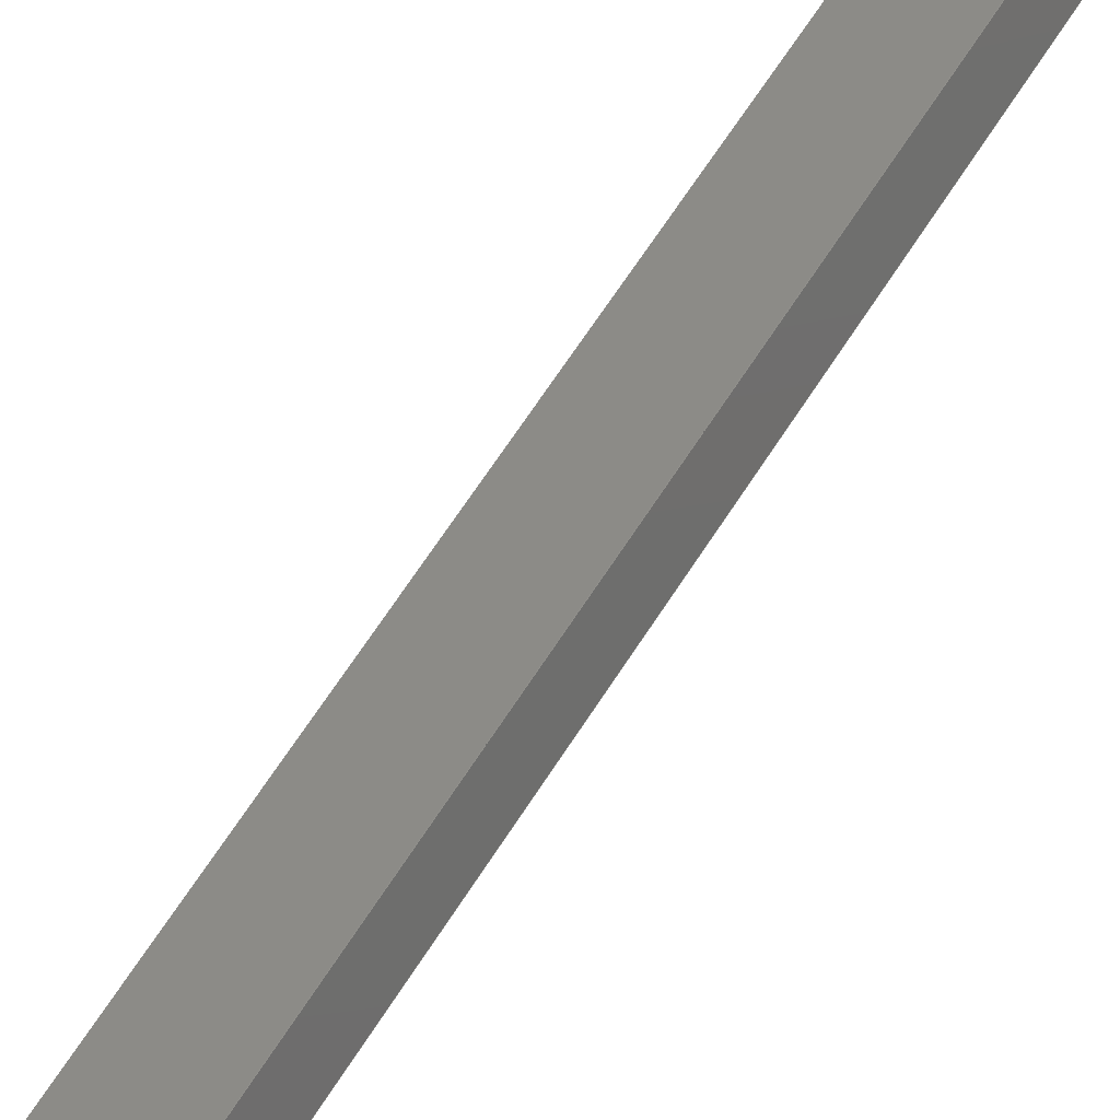
<metadata>
{"format":"step","ext":"step","renderer":"f3d","projection":"perspective","resolution":1024,"background":"white","views":[{"elev":48.6,"azim":-145.6,"up":"+Z"}]}
</metadata>
<code>
ISO-10303-21;
DATA;
#1 = APPLICATION_PROTOCOL_DEFINITION('committee draft',
  'automotive_design',1997,#2);
#2 = APPLICATION_CONTEXT(
  'core data for automotive mechanical design processes');
#3 = SHAPE_DEFINITION_REPRESENTATION(#4,#10);
#4 = PRODUCT_DEFINITION_SHAPE('','',#5);
#5 = PRODUCT_DEFINITION('design','',#6,#9);
#6 = PRODUCT_DEFINITION_FORMATION('','',#7);
#7 = PRODUCT('Open CASCADE STEP translator 7.2 20',
  'Open CASCADE STEP translator 7.2 20','',(#8));
#8 = MECHANICAL_CONTEXT('',#2,'mechanical');
#9 = PRODUCT_DEFINITION_CONTEXT('part definition',#2,'design');
#10 = ADVANCED_BREP_SHAPE_REPRESENTATION('',(#11,#15),#321);
#11 = AXIS2_PLACEMENT_3D('',#12,#13,#14);
#12 = CARTESIAN_POINT('',(0,0,0));
#13 = DIRECTION('',(0,0,1));
#14 = DIRECTION('',(1,0,-0));
#15 = MANIFOLD_SOLID_BREP('',#16);
#16 = CLOSED_SHELL('',(#17,#129,#199,#244,#289,#314));
#17 = ADVANCED_FACE('',(#18),#32,.F.);
#18 = FACE_BOUND('',#19,.F.);
#19 = EDGE_LOOP('',(#20,#53,#79,#105));
#20 = ORIENTED_EDGE('',*,*,#21,.F.);
#21 = EDGE_CURVE('',#22,#24,#26,.T.);
#22 = VERTEX_POINT('',#23);
#23 = CARTESIAN_POINT('',(9064,1572,
    5737));
#24 = VERTEX_POINT('',#25);
#25 = CARTESIAN_POINT('',(9102,1579,
    5727));
#26 = SURFACE_CURVE('',#27,(#31,#42),.PCURVE_S1);
#27 = LINE('',#28,#29);
#28 = CARTESIAN_POINT('',(-1903,-361.4,
    8369));
#29 = VECTOR('',#30,1);
#30 = DIRECTION('',(0.9584,0.169,-0.23));
#31 = PCURVE('',#32,#37);
#32 = PLANE('',#33);
#33 = AXIS2_PLACEMENT_3D('',#34,#35,#36);
#34 = CARTESIAN_POINT('',(-5616,-652,
    9250));
#35 = DIRECTION('',(0.2288,0.02675,0.9731));
#36 = DIRECTION('',(0.9734,5.609e-15,-0.2289));
#37 = DEFINITIONAL_REPRESENTATION('',(#38),#41);
#38 = B_SPLINE_CURVE_WITH_KNOTS('',1,(#39,#40),.UNSPECIFIED.,.F.,.F.,(2,
    2),(1.067e+04,1.223e+04),
  .PIECEWISE_BEZIER_KNOTS.);
#39 = CARTESIAN_POINT('',(1.433e+04,2094));
#40 = CARTESIAN_POINT('',(1.587e+04,2358));
#41 = ( GEOMETRIC_REPRESENTATION_CONTEXT(2) 
PARAMETRIC_REPRESENTATION_CONTEXT() REPRESENTATION_CONTEXT('2D SPACE',''
  ) );
#42 = PCURVE('',#43,#48);
#43 = PLANE('',#44);
#44 = AXIS2_PLACEMENT_3D('',#45,#46,#47);
#45 = CARTESIAN_POINT('',(4.407,-25,0));
#46 = DIRECTION('',(0.1736,-0.9848,0));
#47 = DIRECTION('',(0,0,-1));
#48 = DEFINITIONAL_REPRESENTATION('',(#49),#52);
#49 = B_SPLINE_CURVE_WITH_KNOTS('',1,(#50,#51),.UNSPECIFIED.,.F.,.F.,(2,
    2),(1.067e+04,1.223e+04),
  .PIECEWISE_BEZIER_KNOTS.);
#50 = CARTESIAN_POINT('',(-5915,8446));
#51 = CARTESIAN_POINT('',(-5556,9963));
#52 = ( GEOMETRIC_REPRESENTATION_CONTEXT(2) 
PARAMETRIC_REPRESENTATION_CONTEXT() REPRESENTATION_CONTEXT('2D SPACE',''
  ) );
#53 = ORIENTED_EDGE('',*,*,#54,.T.);
#54 = EDGE_CURVE('',#22,#55,#57,.T.);
#55 = VERTEX_POINT('',#56);
#56 = CARTESIAN_POINT('',(9183,551.5,
    5737));
#57 = SURFACE_CURVE('',#58,(#62,#68),.PCURVE_S1);
#58 = LINE('',#59,#60);
#59 = CARTESIAN_POINT('',(9123,1066,
    5737));
#60 = VECTOR('',#61,1);
#61 = DIRECTION('',(0.1161,-0.9932,-4.34e-08));
#62 = PCURVE('',#32,#63);
#63 = DEFINITIONAL_REPRESENTATION('',(#64),#67);
#64 = B_SPLINE_CURVE_WITH_KNOTS('',1,(#65,#66),.UNSPECIFIED.,.F.,.F.,(2,
    2),(-637.6,649.2),.PIECEWISE_BEZIER_KNOTS.);
#65 = CARTESIAN_POINT('',(1.508e+04,2352));
#66 = CARTESIAN_POINT('',(1.523e+04,1074));
#67 = ( GEOMETRIC_REPRESENTATION_CONTEXT(2) 
PARAMETRIC_REPRESENTATION_CONTEXT() REPRESENTATION_CONTEXT('2D SPACE',''
  ) );
#68 = PCURVE('',#69,#74);
#69 = PLANE('',#70);
#70 = AXIS2_PLACEMENT_3D('',#71,#72,#73);
#71 = CARTESIAN_POINT('',(8988,1046,
    5163));
#72 = DIRECTION('',(-0.9665,-0.113,0.2304));
#73 = DIRECTION('',(-0.2319,0,-0.9727));
#74 = DEFINITIONAL_REPRESENTATION('',(#75),#78);
#75 = B_SPLINE_CURVE_WITH_KNOTS('',1,(#76,#77),.UNSPECIFIED.,.F.,.F.,(2,
    2),(-637.6,649.2),.PIECEWISE_BEZIER_KNOTS.);
#76 = CARTESIAN_POINT('',(-572.1,-657.7));
#77 = CARTESIAN_POINT('',(-606.8,628.7));
#78 = ( GEOMETRIC_REPRESENTATION_CONTEXT(2) 
PARAMETRIC_REPRESENTATION_CONTEXT() REPRESENTATION_CONTEXT('2D SPACE',''
  ) );
#79 = ORIENTED_EDGE('',*,*,#80,.T.);
#80 = EDGE_CURVE('',#55,#81,#83,.T.);
#81 = VERTEX_POINT('',#82);
#82 = CARTESIAN_POINT('',(9222,553.7,
    5727));
#83 = SURFACE_CURVE('',#84,(#88,#94),.PCURVE_S1);
#84 = LINE('',#85,#86);
#85 = CARTESIAN_POINT('',(-1935,-96.1,
    8369));
#86 = VECTOR('',#87,1);
#87 = DIRECTION('',(0.9715,0.05659,-0.23));
#88 = PCURVE('',#32,#89);
#89 = DEFINITIONAL_REPRESENTATION('',(#90),#93);
#90 = B_SPLINE_CURVE_WITH_KNOTS('',1,(#91,#92),.UNSPECIFIED.,.F.,.F.,(2,
    2),(1.067e+04,1.223e+04),
  .PIECEWISE_BEZIER_KNOTS.);
#91 = CARTESIAN_POINT('',(1.444e+04,1160));
#92 = CARTESIAN_POINT('',(1.599e+04,1248));
#93 = ( GEOMETRIC_REPRESENTATION_CONTEXT(2) 
PARAMETRIC_REPRESENTATION_CONTEXT() REPRESENTATION_CONTEXT('2D SPACE',''
  ) );
#94 = PCURVE('',#95,#100);
#95 = PLANE('',#96);
#96 = AXIS2_PLACEMENT_3D('',#97,#98,#99);
#97 = CARTESIAN_POINT('',(-0.9637,16.55,0));
#98 = DIRECTION('',(0.05814,-0.9983,0));
#99 = DIRECTION('',(0,0,-1));
#100 = DEFINITIONAL_REPRESENTATION('',(#101),#104);
#101 = B_SPLINE_CURVE_WITH_KNOTS('',1,(#102,#103),.UNSPECIFIED.,.F.,.F.,
  (2,2),(1.067e+04,1.223e+04),
  .PIECEWISE_BEZIER_KNOTS.);
#102 = CARTESIAN_POINT('',(-5915,8447));
#103 = CARTESIAN_POINT('',(-5556,9964));
#104 = ( GEOMETRIC_REPRESENTATION_CONTEXT(2) 
PARAMETRIC_REPRESENTATION_CONTEXT() REPRESENTATION_CONTEXT('2D SPACE',''
  ) );
#105 = ORIENTED_EDGE('',*,*,#106,.F.);
#106 = EDGE_CURVE('',#24,#81,#107,.T.);
#107 = SURFACE_CURVE('',#108,(#112,#118),.PCURVE_S1);
#108 = LINE('',#109,#110);
#109 = CARTESIAN_POINT('',(9162,1071,
    5727));
#110 = VECTOR('',#111,1);
#111 = DIRECTION('',(0.1161,-0.9932,-4.34e-08)
  );
#112 = PCURVE('',#32,#113);
#113 = DEFINITIONAL_REPRESENTATION('',(#114),#117);
#114 = B_SPLINE_CURVE_WITH_KNOTS('',1,(#115,#116),.UNSPECIFIED.,.F.,.F.,
  (2,2),(-640.4,651.9),.PIECEWISE_BEZIER_KNOTS.);
#115 = CARTESIAN_POINT('',(1.512e+04,2360));
#116 = CARTESIAN_POINT('',(1.527e+04,1076));
#117 = ( GEOMETRIC_REPRESENTATION_CONTEXT(2) 
PARAMETRIC_REPRESENTATION_CONTEXT() REPRESENTATION_CONTEXT('2D SPACE',''
  ) );
#118 = PCURVE('',#119,#124);
#119 = PLANE('',#120);
#120 = AXIS2_PLACEMENT_3D('',#121,#122,#123);
#121 = CARTESIAN_POINT('',(9027,1051,
    5154));
#122 = DIRECTION('',(-0.9665,-0.113,0.2304));
#123 = DIRECTION('',(-0.2319,0,-0.9727));
#124 = DEFINITIONAL_REPRESENTATION('',(#125),#128);
#125 = B_SPLINE_CURVE_WITH_KNOTS('',1,(#126,#127),.UNSPECIFIED.,.F.,.F.,
  (2,2),(-640.4,651.9),.PIECEWISE_BEZIER_KNOTS.);
#126 = CARTESIAN_POINT('',(-572,-660.4));
#127 = CARTESIAN_POINT('',(-606.8,631.4));
#128 = ( GEOMETRIC_REPRESENTATION_CONTEXT(2) 
PARAMETRIC_REPRESENTATION_CONTEXT() REPRESENTATION_CONTEXT('2D SPACE',''
  ) );
#129 = ADVANCED_FACE('',(#130),#43,.F.);
#130 = FACE_BOUND('',#131,.F.);
#131 = EDGE_LOOP('',(#132,#153,#179,#198));
#132 = ORIENTED_EDGE('',*,*,#133,.F.);
#133 = EDGE_CURVE('',#134,#24,#136,.T.);
#134 = VERTEX_POINT('',#135);
#135 = CARTESIAN_POINT('',(9108,1580,
    5752));
#136 = SURFACE_CURVE('',#137,(#141,#147),.PCURVE_S1);
#137 = LINE('',#138,#139);
#138 = CARTESIAN_POINT('',(8159,1413,
    1689));
#139 = VECTOR('',#140,1);
#140 = DIRECTION('',(-0.2273,-0.04007,-0.973
    ));
#141 = PCURVE('',#43,#142);
#142 = DEFINITIONAL_REPRESENTATION('',(#143),#146);
#143 = B_SPLINE_CURVE_WITH_KNOTS('',1,(#144,#145),.UNSPECIFIED.,.F.,.F.,
  (2,2),(-4372,-3975),
  .PIECEWISE_BEZIER_KNOTS.);
#144 = CARTESIAN_POINT('',(-5943,9289));
#145 = CARTESIAN_POINT('',(-5557,9198));
#146 = ( GEOMETRIC_REPRESENTATION_CONTEXT(2) 
PARAMETRIC_REPRESENTATION_CONTEXT() REPRESENTATION_CONTEXT('2D SPACE',''
  ) );
#147 = PCURVE('',#119,#148);
#148 = DEFINITIONAL_REPRESENTATION('',(#149),#152);
#149 = B_SPLINE_CURVE_WITH_KNOTS('',1,(#150,#151),.UNSPECIFIED.,.F.,.F.,
  (2,2),(-4372,-3975),
  .PIECEWISE_BEZIER_KNOTS.);
#150 = CARTESIAN_POINT('',(-796.5,-540.8));
#151 = CARTESIAN_POINT('',(-400,-524.8));
#152 = ( GEOMETRIC_REPRESENTATION_CONTEXT(2) 
PARAMETRIC_REPRESENTATION_CONTEXT() REPRESENTATION_CONTEXT('2D SPACE',''
  ) );
#153 = ORIENTED_EDGE('',*,*,#154,.T.);
#154 = EDGE_CURVE('',#134,#155,#157,.T.);
#155 = VERTEX_POINT('',#156);
#156 = CARTESIAN_POINT('',(9069,1573,
    5761));
#157 = SURFACE_CURVE('',#158,(#162,#168),.PCURVE_S1);
#158 = LINE('',#159,#160);
#159 = CARTESIAN_POINT('',(-1898,-360.4,
    8393));
#160 = VECTOR('',#161,1);
#161 = DIRECTION('',(-0.9584,-0.169,0.23));
#162 = PCURVE('',#43,#163);
#163 = DEFINITIONAL_REPRESENTATION('',(#164),#167);
#164 = B_SPLINE_CURVE_WITH_KNOTS('',1,(#165,#166),.UNSPECIFIED.,.F.,.F.,
  (2,2),(-1.224e+04,-1.066e+04),
  .PIECEWISE_BEZIER_KNOTS.);
#165 = CARTESIAN_POINT('',(-5578,9978));
#166 = CARTESIAN_POINT('',(-5941,8445));
#167 = ( GEOMETRIC_REPRESENTATION_CONTEXT(2) 
PARAMETRIC_REPRESENTATION_CONTEXT() REPRESENTATION_CONTEXT('2D SPACE',''
  ) );
#168 = PCURVE('',#169,#174);
#169 = PLANE('',#170);
#170 = AXIS2_PLACEMENT_3D('',#171,#172,#173);
#171 = CARTESIAN_POINT('',(-5610,-651.3,
    9274));
#172 = DIRECTION('',(0.2288,0.02675,0.9731));
#173 = DIRECTION('',(0.9734,5.609e-15,-0.2289)
  );
#174 = DEFINITIONAL_REPRESENTATION('',(#175),#178);
#175 = B_SPLINE_CURVE_WITH_KNOTS('',1,(#176,#177),.UNSPECIFIED.,.F.,.F.,
  (2,2),(-1.224e+04,-1.066e+04),
  .PIECEWISE_BEZIER_KNOTS.);
#176 = CARTESIAN_POINT('',(1.588e+04,2360));
#177 = CARTESIAN_POINT('',(1.432e+04,2094));
#178 = ( GEOMETRIC_REPRESENTATION_CONTEXT(2) 
PARAMETRIC_REPRESENTATION_CONTEXT() REPRESENTATION_CONTEXT('2D SPACE',''
  ) );
#179 = ORIENTED_EDGE('',*,*,#180,.T.);
#180 = EDGE_CURVE('',#155,#22,#181,.T.);
#181 = SURFACE_CURVE('',#182,(#186,#192),.PCURVE_S1);
#182 = LINE('',#183,#184);
#183 = CARTESIAN_POINT('',(8120,1406,
    1698));
#184 = VECTOR('',#185,1);
#185 = DIRECTION('',(-0.2273,-0.04007,-0.973
    ));
#186 = PCURVE('',#43,#187);
#187 = DEFINITIONAL_REPRESENTATION('',(#188),#191);
#188 = B_SPLINE_CURVE_WITH_KNOTS('',1,(#189,#190),.UNSPECIFIED.,.F.,.F.,
  (2,2),(-4362,-3965),
  .PIECEWISE_BEZIER_KNOTS.);
#189 = CARTESIAN_POINT('',(-5943,9248));
#190 = CARTESIAN_POINT('',(-5557,9156));
#191 = ( GEOMETRIC_REPRESENTATION_CONTEXT(2) 
PARAMETRIC_REPRESENTATION_CONTEXT() REPRESENTATION_CONTEXT('2D SPACE',''
  ) );
#192 = PCURVE('',#69,#193);
#193 = DEFINITIONAL_REPRESENTATION('',(#194),#197);
#194 = B_SPLINE_CURVE_WITH_KNOTS('',1,(#195,#196),.UNSPECIFIED.,.F.,.F.,
  (2,2),(-4362,-3965),
  .PIECEWISE_BEZIER_KNOTS.);
#195 = CARTESIAN_POINT('',(-787,-538.2));
#196 = CARTESIAN_POINT('',(-390.5,-522.2));
#197 = ( GEOMETRIC_REPRESENTATION_CONTEXT(2) 
PARAMETRIC_REPRESENTATION_CONTEXT() REPRESENTATION_CONTEXT('2D SPACE',''
  ) );
#198 = ORIENTED_EDGE('',*,*,#21,.T.);
#199 = ADVANCED_FACE('',(#200),#119,.F.);
#200 = FACE_BOUND('',#201,.F.);
#201 = EDGE_LOOP('',(#202,#203,#204,#225));
#202 = ORIENTED_EDGE('',*,*,#133,.T.);
#203 = ORIENTED_EDGE('',*,*,#106,.T.);
#204 = ORIENTED_EDGE('',*,*,#205,.F.);
#205 = EDGE_CURVE('',#206,#81,#208,.T.);
#206 = VERTEX_POINT('',#207);
#207 = CARTESIAN_POINT('',(9228,554.1,
    5752));
#208 = SURFACE_CURVE('',#209,(#213,#219),.PCURVE_S1);
#209 = LINE('',#210,#211);
#210 = CARTESIAN_POINT('',(8266,498.1,
    1689));
#211 = VECTOR('',#212,1);
#212 = DIRECTION('',(-0.2304,-0.01342,-0.973
    ));
#213 = PCURVE('',#119,#214);
#214 = DEFINITIONAL_REPRESENTATION('',(#215),#218);
#215 = B_SPLINE_CURVE_WITH_KNOTS('',1,(#216,#217),.UNSPECIFIED.,.F.,.F.,
  (2,2),(-4363,-3975),
  .PIECEWISE_BEZIER_KNOTS.);
#216 = CARTESIAN_POINT('',(-815.5,497.3));
#217 = CARTESIAN_POINT('',(-427.7,502.6));
#218 = ( GEOMETRIC_REPRESENTATION_CONTEXT(2) 
PARAMETRIC_REPRESENTATION_CONTEXT() REPRESENTATION_CONTEXT('2D SPACE',''
  ) );
#219 = PCURVE('',#95,#220);
#220 = DEFINITIONAL_REPRESENTATION('',(#221),#224);
#221 = B_SPLINE_CURVE_WITH_KNOTS('',1,(#222,#223),.UNSPECIFIED.,.F.,.F.,
  (2,2),(-4363,-3975),
  .PIECEWISE_BEZIER_KNOTS.);
#222 = CARTESIAN_POINT('',(-5934,9288));
#223 = CARTESIAN_POINT('',(-5557,9198));
#224 = ( GEOMETRIC_REPRESENTATION_CONTEXT(2) 
PARAMETRIC_REPRESENTATION_CONTEXT() REPRESENTATION_CONTEXT('2D SPACE',''
  ) );
#225 = ORIENTED_EDGE('',*,*,#226,.F.);
#226 = EDGE_CURVE('',#134,#206,#227,.T.);
#227 = SURFACE_CURVE('',#228,(#232,#238),.PCURVE_S1);
#228 = LINE('',#229,#230);
#229 = CARTESIAN_POINT('',(9168,1072,
    5752));
#230 = VECTOR('',#231,1);
#231 = DIRECTION('',(0.1161,-0.9932,-4.34e-08)
  );
#232 = PCURVE('',#119,#233);
#233 = DEFINITIONAL_REPRESENTATION('',(#234),#237);
#234 = B_SPLINE_CURVE_WITH_KNOTS('',1,(#235,#236),.UNSPECIFIED.,.F.,.F.,
  (2,2),(-639.7,652.6),.PIECEWISE_BEZIER_KNOTS.);
#235 = CARTESIAN_POINT('',(-597.1,-660.4));
#236 = CARTESIAN_POINT('',(-631.8,631.4));
#237 = ( GEOMETRIC_REPRESENTATION_CONTEXT(2) 
PARAMETRIC_REPRESENTATION_CONTEXT() REPRESENTATION_CONTEXT('2D SPACE',''
  ) );
#238 = PCURVE('',#169,#239);
#239 = DEFINITIONAL_REPRESENTATION('',(#240),#243);
#240 = B_SPLINE_CURVE_WITH_KNOTS('',1,(#241,#242),.UNSPECIFIED.,.F.,.F.,
  (2,2),(-639.7,652.6),.PIECEWISE_BEZIER_KNOTS.);
#241 = CARTESIAN_POINT('',(1.512e+04,2359));
#242 = CARTESIAN_POINT('',(1.527e+04,1075));
#243 = ( GEOMETRIC_REPRESENTATION_CONTEXT(2) 
PARAMETRIC_REPRESENTATION_CONTEXT() REPRESENTATION_CONTEXT('2D SPACE',''
  ) );
#244 = ADVANCED_FACE('',(#245),#95,.T.);
#245 = FACE_BOUND('',#246,.T.);
#246 = EDGE_LOOP('',(#247,#268,#269,#270));
#247 = ORIENTED_EDGE('',*,*,#248,.T.);
#248 = EDGE_CURVE('',#249,#55,#251,.T.);
#249 = VERTEX_POINT('',#250);
#250 = CARTESIAN_POINT('',(9189,551.8,
    5761));
#251 = SURFACE_CURVE('',#252,(#256,#262),.PCURVE_S1);
#252 = LINE('',#253,#254);
#253 = CARTESIAN_POINT('',(8227,495.8,
    1698));
#254 = VECTOR('',#255,1);
#255 = DIRECTION('',(-0.2304,-0.01342,-0.973
    ));
#256 = PCURVE('',#95,#257);
#257 = DEFINITIONAL_REPRESENTATION('',(#258),#261);
#258 = B_SPLINE_CURVE_WITH_KNOTS('',1,(#259,#260),.UNSPECIFIED.,.F.,.F.,
  (2,2),(-4362,-3965),
  .PIECEWISE_BEZIER_KNOTS.);
#259 = CARTESIAN_POINT('',(-5943,9248));
#260 = CARTESIAN_POINT('',(-5557,9157));
#261 = ( GEOMETRIC_REPRESENTATION_CONTEXT(2) 
PARAMETRIC_REPRESENTATION_CONTEXT() REPRESENTATION_CONTEXT('2D SPACE',''
  ) );
#262 = PCURVE('',#69,#263);
#263 = DEFINITIONAL_REPRESENTATION('',(#264),#267);
#264 = B_SPLINE_CURVE_WITH_KNOTS('',1,(#265,#266),.UNSPECIFIED.,.F.,.F.,
  (2,2),(-4362,-3965),
  .PIECEWISE_BEZIER_KNOTS.);
#265 = CARTESIAN_POINT('',(-814.8,495));
#266 = CARTESIAN_POINT('',(-418.1,500.4));
#267 = ( GEOMETRIC_REPRESENTATION_CONTEXT(2) 
PARAMETRIC_REPRESENTATION_CONTEXT() REPRESENTATION_CONTEXT('2D SPACE',''
  ) );
#268 = ORIENTED_EDGE('',*,*,#80,.T.);
#269 = ORIENTED_EDGE('',*,*,#205,.F.);
#270 = ORIENTED_EDGE('',*,*,#271,.T.);
#271 = EDGE_CURVE('',#206,#249,#272,.T.);
#272 = SURFACE_CURVE('',#273,(#277,#283),.PCURVE_S1);
#273 = LINE('',#274,#275);
#274 = CARTESIAN_POINT('',(-1929,-95.76,
    8393));
#275 = VECTOR('',#276,1);
#276 = DIRECTION('',(-0.9715,-0.05659,0.23)
  );
#277 = PCURVE('',#95,#278);
#278 = DEFINITIONAL_REPRESENTATION('',(#279),#282);
#279 = B_SPLINE_CURVE_WITH_KNOTS('',1,(#280,#281),.UNSPECIFIED.,.F.,.F.,
  (2,2),(-1.224e+04,-1.066e+04),
  .PIECEWISE_BEZIER_KNOTS.);
#280 = CARTESIAN_POINT('',(-5578,9979));
#281 = CARTESIAN_POINT('',(-5941,8445));
#282 = ( GEOMETRIC_REPRESENTATION_CONTEXT(2) 
PARAMETRIC_REPRESENTATION_CONTEXT() REPRESENTATION_CONTEXT('2D SPACE',''
  ) );
#283 = PCURVE('',#169,#284);
#284 = DEFINITIONAL_REPRESENTATION('',(#285),#288);
#285 = B_SPLINE_CURVE_WITH_KNOTS('',1,(#286,#287),.UNSPECIFIED.,.F.,.F.,
  (2,2),(-1.224e+04,-1.066e+04),
  .PIECEWISE_BEZIER_KNOTS.);
#286 = CARTESIAN_POINT('',(1.6e+04,1249));
#287 = CARTESIAN_POINT('',(1.443e+04,1159));
#288 = ( GEOMETRIC_REPRESENTATION_CONTEXT(2) 
PARAMETRIC_REPRESENTATION_CONTEXT() REPRESENTATION_CONTEXT('2D SPACE',''
  ) );
#289 = ADVANCED_FACE('',(#290),#69,.T.);
#290 = FACE_BOUND('',#291,.T.);
#291 = EDGE_LOOP('',(#292,#293,#294,#295));
#292 = ORIENTED_EDGE('',*,*,#180,.T.);
#293 = ORIENTED_EDGE('',*,*,#54,.T.);
#294 = ORIENTED_EDGE('',*,*,#248,.F.);
#295 = ORIENTED_EDGE('',*,*,#296,.F.);
#296 = EDGE_CURVE('',#155,#249,#297,.T.);
#297 = SURFACE_CURVE('',#298,(#302,#308),.PCURVE_S1);
#298 = LINE('',#299,#300);
#299 = CARTESIAN_POINT('',(9129,1067,
    5761));
#300 = VECTOR('',#301,1);
#301 = DIRECTION('',(0.1161,-0.9932,-4.34e-08)
  );
#302 = PCURVE('',#69,#303);
#303 = DEFINITIONAL_REPRESENTATION('',(#304),#307);
#304 = B_SPLINE_CURVE_WITH_KNOTS('',1,(#305,#306),.UNSPECIFIED.,.F.,.F.,
  (2,2),(-637,649.8),.PIECEWISE_BEZIER_KNOTS.);
#305 = CARTESIAN_POINT('',(-597.1,-657.7));
#306 = CARTESIAN_POINT('',(-631.8,628.7));
#307 = ( GEOMETRIC_REPRESENTATION_CONTEXT(2) 
PARAMETRIC_REPRESENTATION_CONTEXT() REPRESENTATION_CONTEXT('2D SPACE',''
  ) );
#308 = PCURVE('',#169,#309);
#309 = DEFINITIONAL_REPRESENTATION('',(#310),#313);
#310 = B_SPLINE_CURVE_WITH_KNOTS('',1,(#311,#312),.UNSPECIFIED.,.F.,.F.,
  (2,2),(-637,649.8),.PIECEWISE_BEZIER_KNOTS.);
#311 = CARTESIAN_POINT('',(1.508e+04,2352));
#312 = CARTESIAN_POINT('',(1.523e+04,1073));
#313 = ( GEOMETRIC_REPRESENTATION_CONTEXT(2) 
PARAMETRIC_REPRESENTATION_CONTEXT() REPRESENTATION_CONTEXT('2D SPACE',''
  ) );
#314 = ADVANCED_FACE('',(#315),#169,.T.);
#315 = FACE_BOUND('',#316,.T.);
#316 = EDGE_LOOP('',(#317,#318,#319,#320));
#317 = ORIENTED_EDGE('',*,*,#226,.F.);
#318 = ORIENTED_EDGE('',*,*,#154,.T.);
#319 = ORIENTED_EDGE('',*,*,#296,.T.);
#320 = ORIENTED_EDGE('',*,*,#271,.F.);
#321 = ( GEOMETRIC_REPRESENTATION_CONTEXT(3) 
GLOBAL_UNCERTAINTY_ASSIGNED_CONTEXT((#325)) GLOBAL_UNIT_ASSIGNED_CONTEXT
((#322,#323,#324)) REPRESENTATION_CONTEXT('Context #1',
  '3D Context with UNIT and UNCERTAINTY') );
#322 = ( LENGTH_UNIT() NAMED_UNIT(*) SI_UNIT(.MILLI.,.METRE.) );
#323 = ( NAMED_UNIT(*) PLANE_ANGLE_UNIT() SI_UNIT($,.RADIAN.) );
#324 = ( NAMED_UNIT(*) SI_UNIT($,.STERADIAN.) SOLID_ANGLE_UNIT() );
#325 = UNCERTAINTY_MEASURE_WITH_UNIT(LENGTH_MEASURE(2e-07),#322,
  'distance_accuracy_value','confusion accuracy');
#326 = PRODUCT_TYPE('part',$,(#7));
ENDSEC;
END-ISO-10303-21;

</code>
